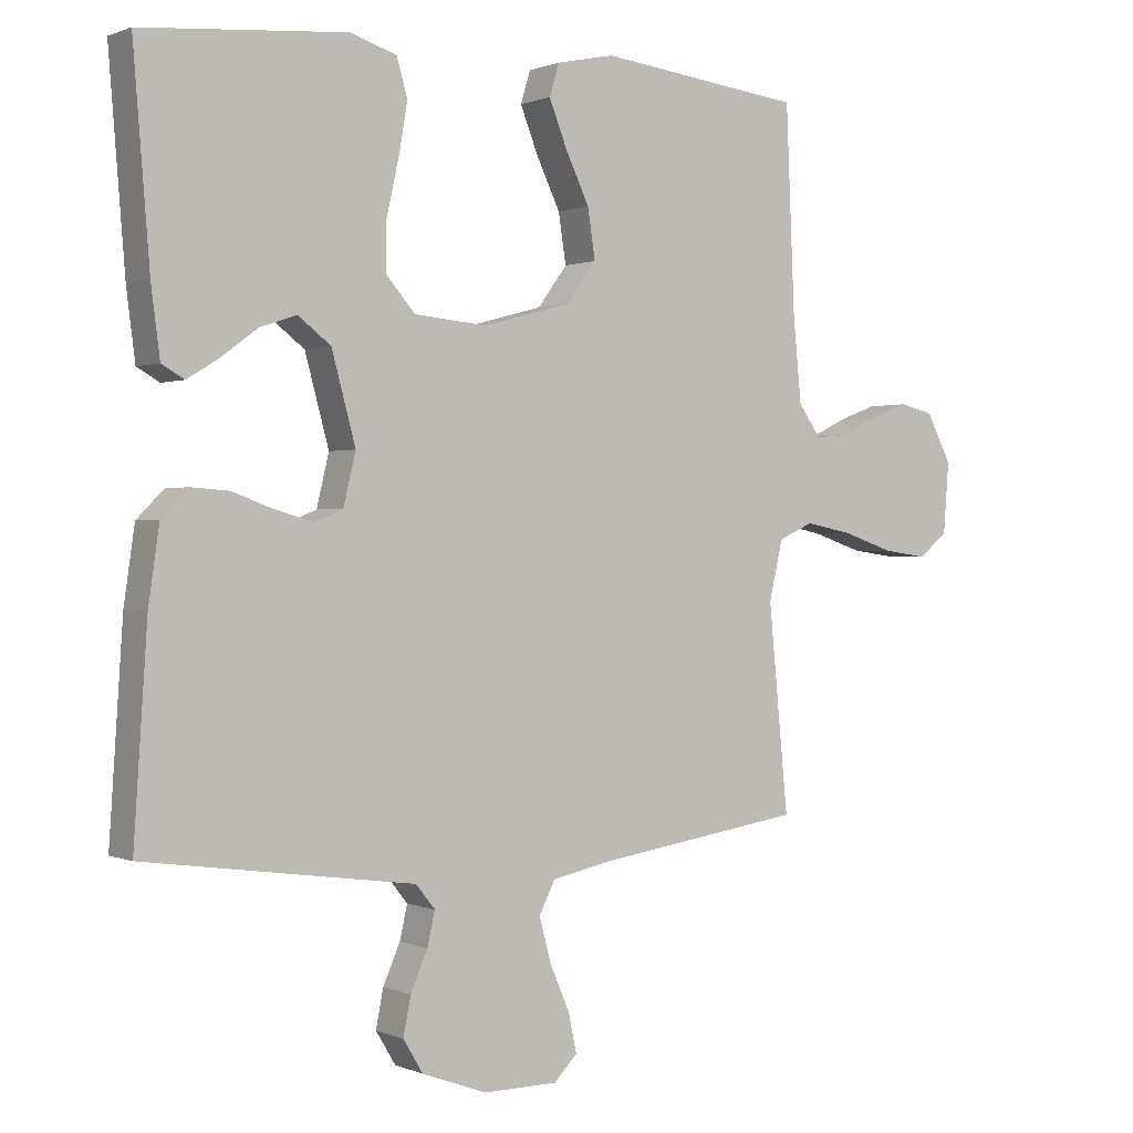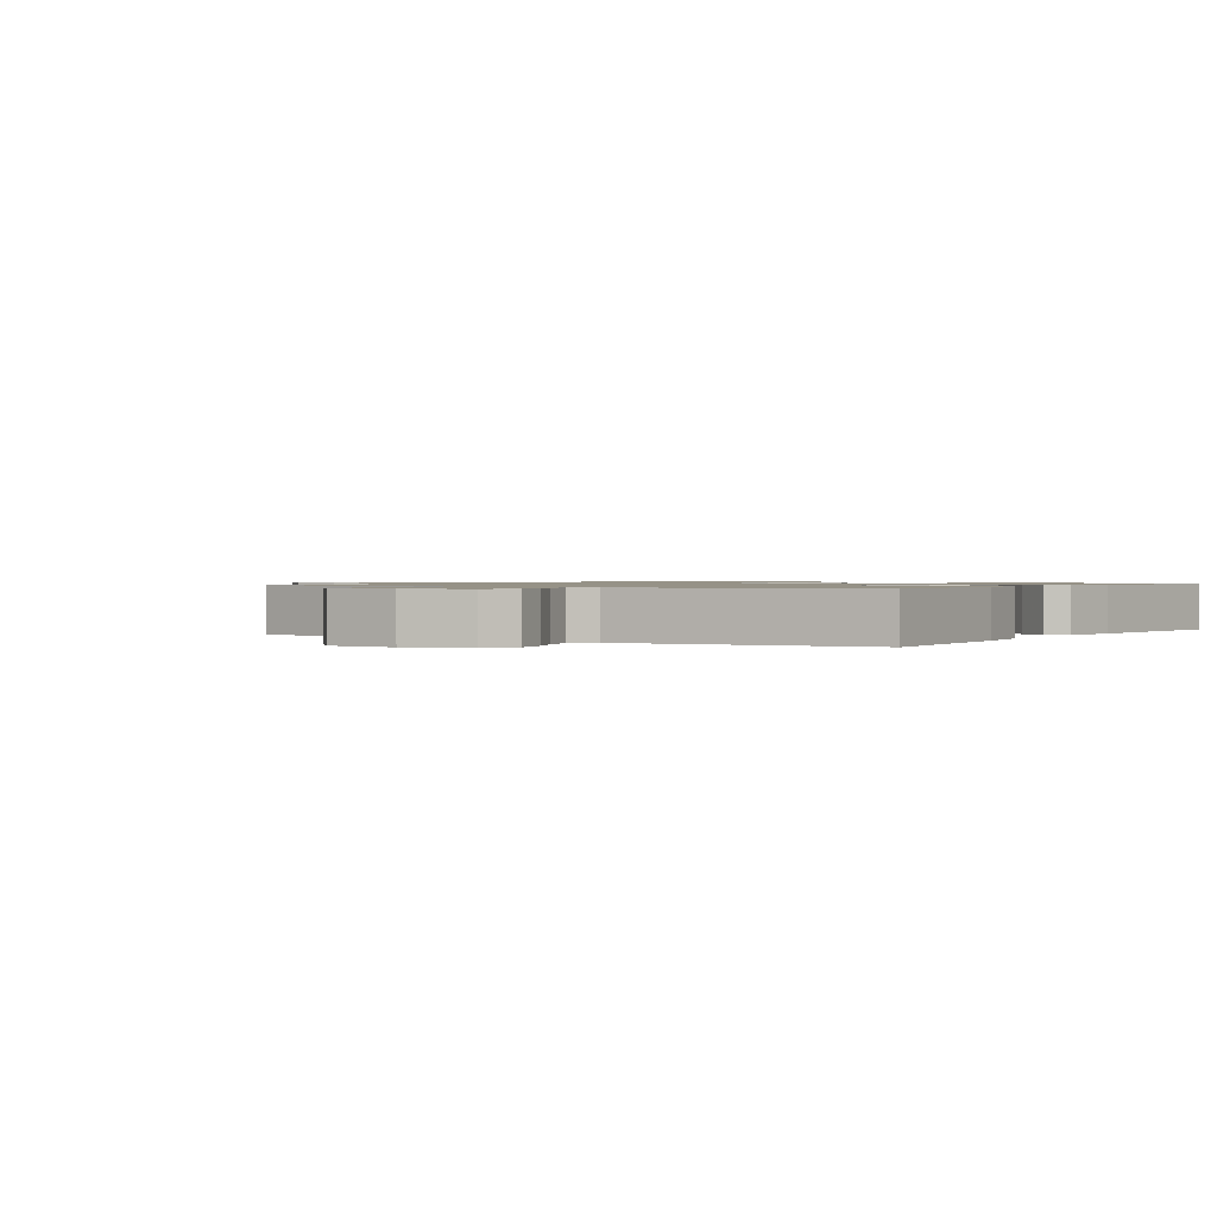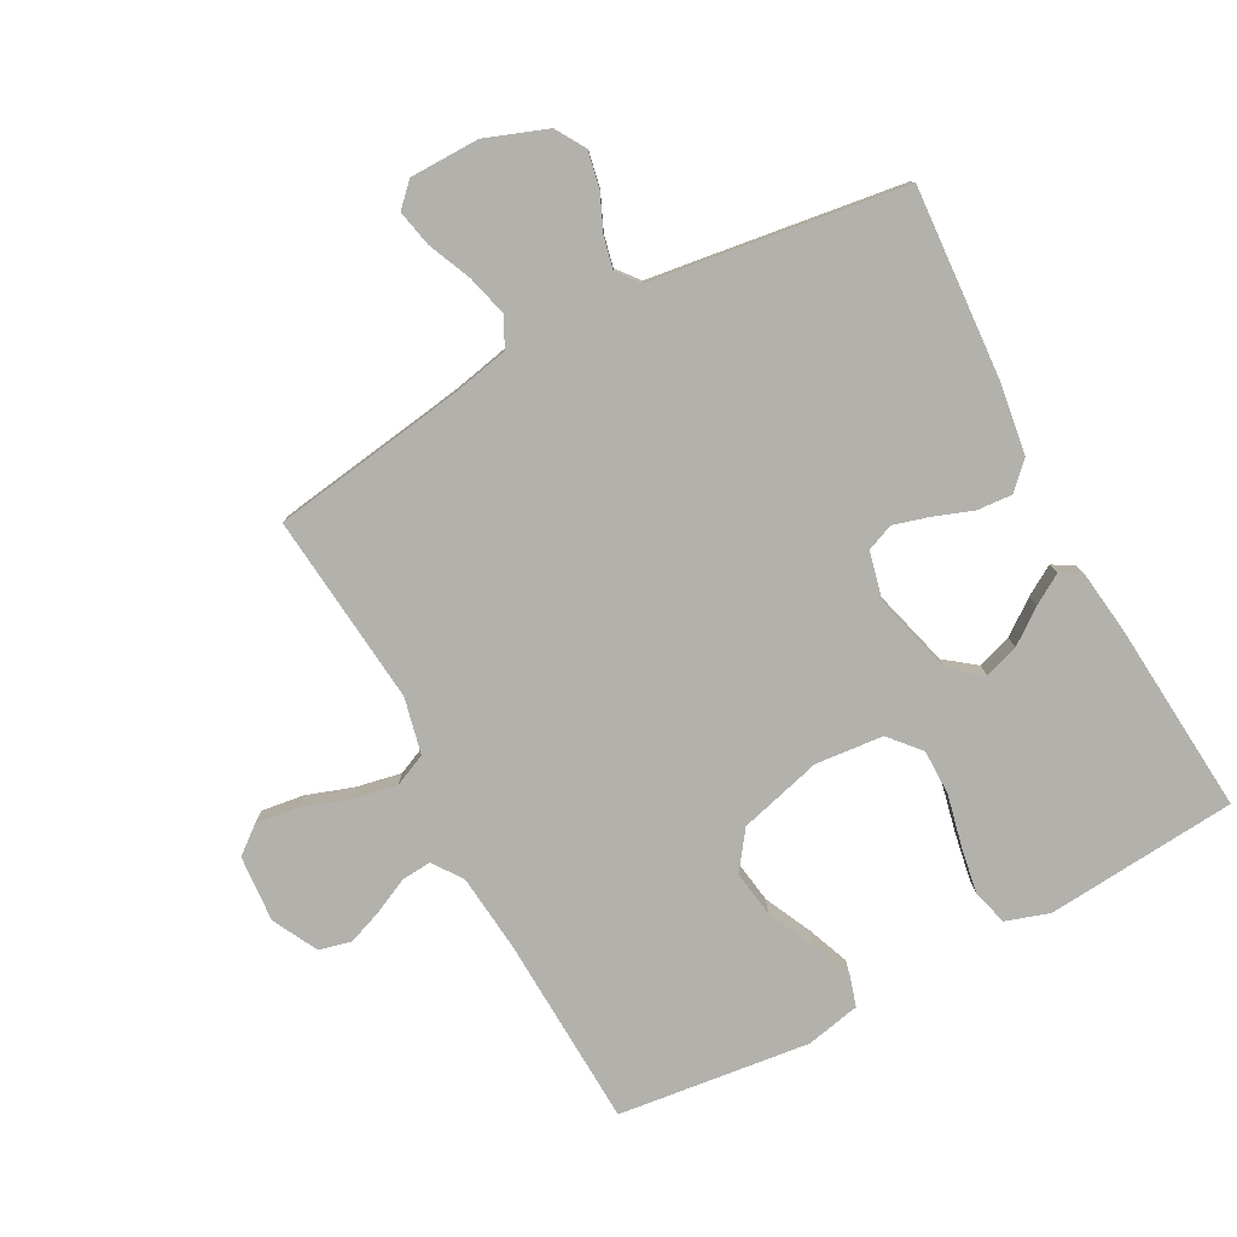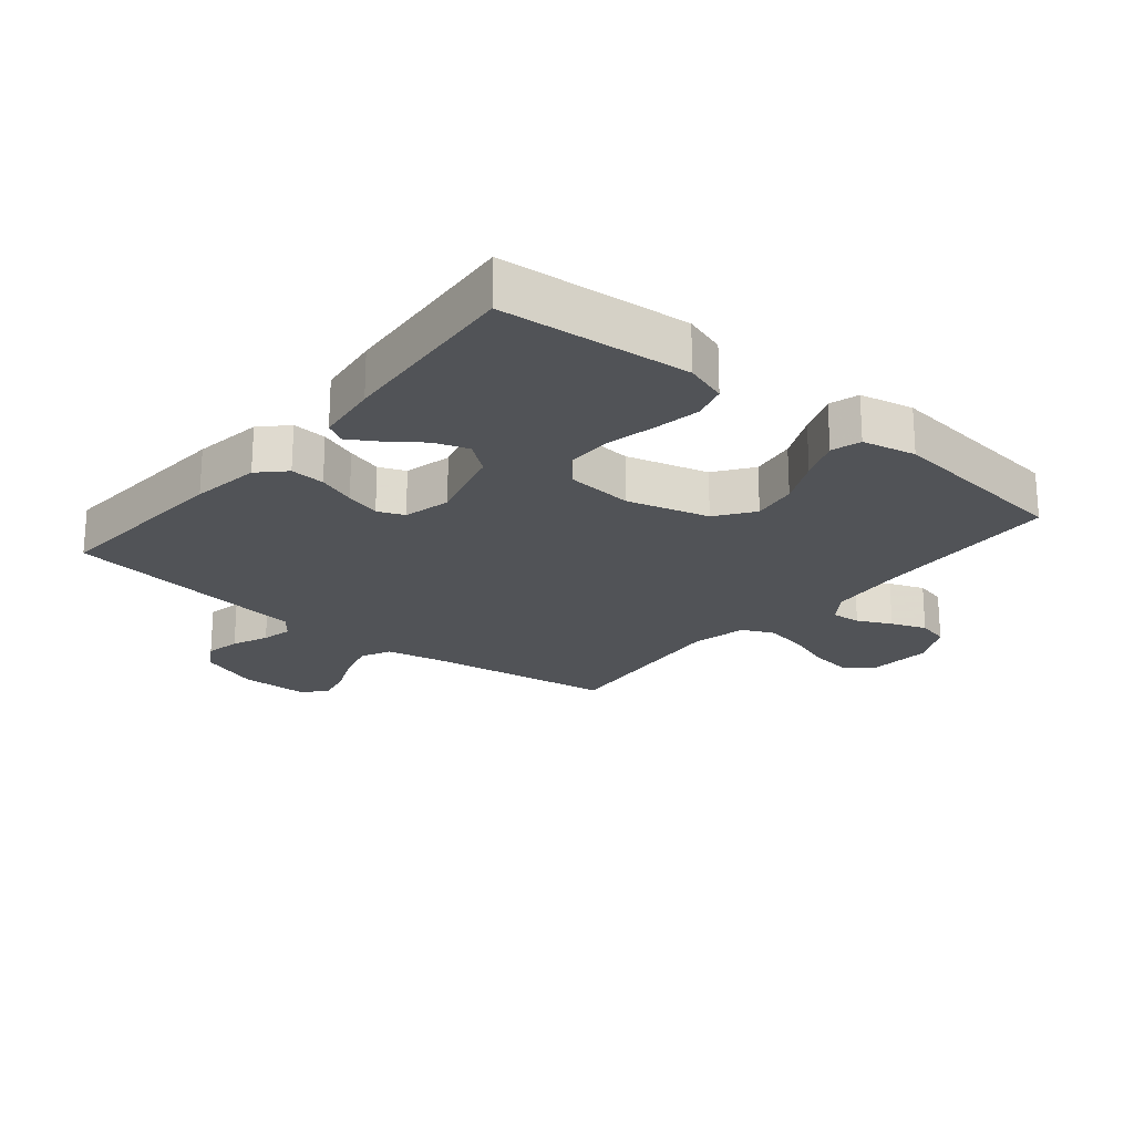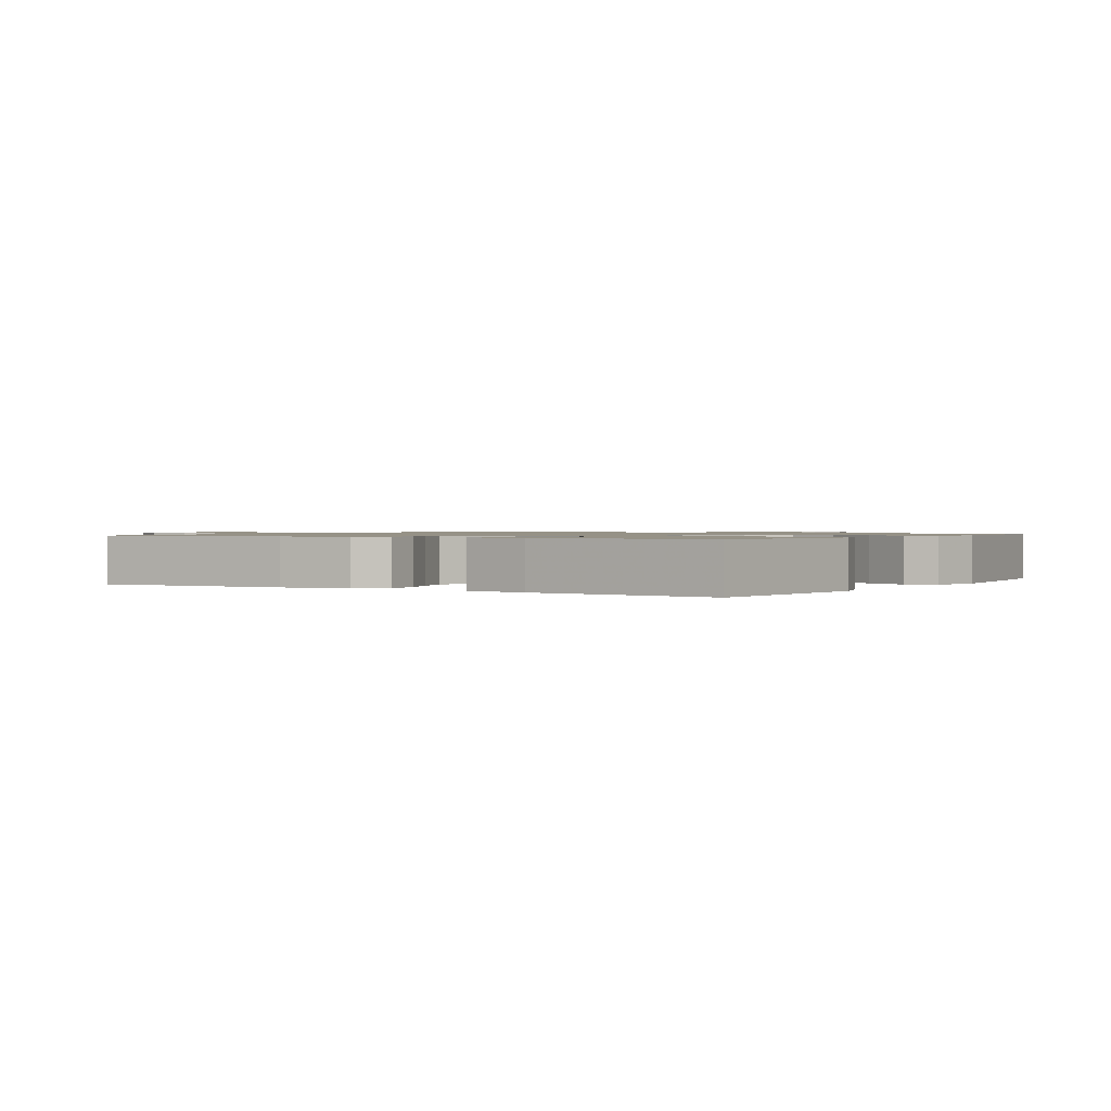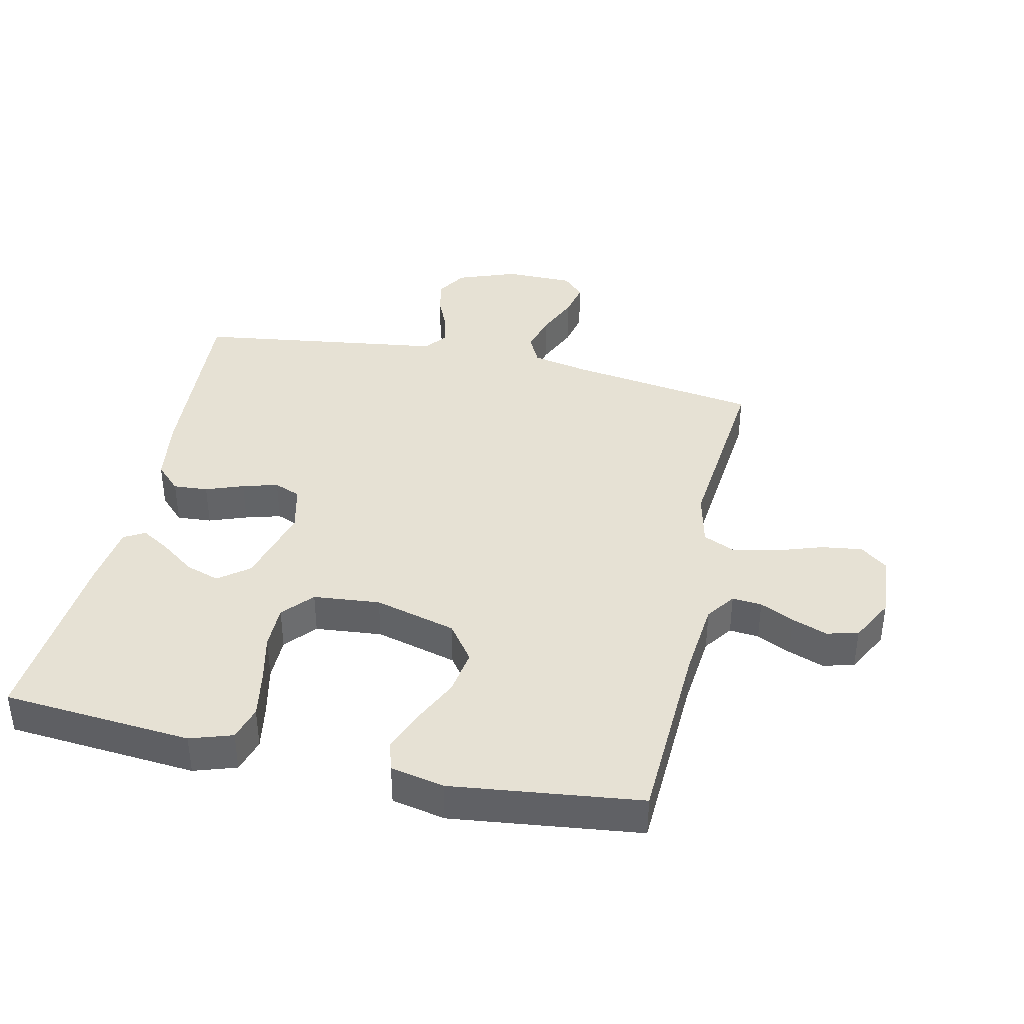
<metadata>
{"format":"obj","ext":"obj","renderer":"f3d","projection":"perspective","resolution":1024,"background":"white","views":[{"elev":0.5,"azim":-33.9,"up":"+Z"},{"elev":1.0,"azim":-146.4,"up":"+Y"},{"elev":-79.1,"azim":-151.8,"up":"+Y"},{"elev":-21.9,"azim":-39.5,"up":"+Y"},{"elev":1.0,"azim":-57.8,"up":"+Y"},{"elev":39.2,"azim":12.5,"up":"+Y"}]}
</metadata>
<code>
v 0.5 0.07 -0.5
v 0.2 0.07 -0.545
v 0.108 0.07 -0.564
v 0.085 0.07 -0.611
v 0.102 0.07 -0.675
v 0.131 0.07 -0.742
v 0.143 0.07 -0.799
v 0.109 0.07 -0.834
v 0 0.07 -0.835
v -0.095 0.07 -0.8
v -0.124 0.07 -0.752
v -0.113 0.07 -0.696
v -0.088 0.07 -0.639
v -0.077 0.07 -0.59
v -0.105 0.07 -0.555
v -0.2 0.07 -0.542
v -0.5 0.07 -0.5
v -0.48 0.07 -0.2
v -0.464 0.07 -0.09
v -0.424 0.07 -0.05
v -0.369 0.07 -0.054
v -0.309 0.07 -0.076
v -0.253 0.07 -0.092
v -0.211 0.07 -0.075
v -0.193 0.07 0
v -0.228 0.07 0.129
v -0.276 0.07 0.166
v -0.33 0.07 0.148
v -0.384 0.07 0.108
v -0.43 0.07 0.08
v -0.463 0.07 0.099
v -0.476 0.07 0.2
v -0.5 0.07 0.5
v -0.2 0.07 0.525
v -0.133 0.07 0.503
v -0.117 0.07 0.448
v -0.13 0.07 0.374
v -0.148 0.07 0.294
v -0.148 0.07 0.223
v -0.106 0.07 0.175
v 0 0.07 0.165
v 0.13 0.07 0.2
v 0.173 0.07 0.259
v 0.162 0.07 0.331
v 0.127 0.07 0.405
v 0.101 0.07 0.471
v 0.115 0.07 0.518
v 0.2 0.07 0.536
v 0.5 0.07 0.5
v 0.513 0.07 0.2
v 0.525 0.07 0.078
v 0.558 0.07 0.032
v 0.605 0.07 0.036
v 0.659 0.07 0.062
v 0.715 0.07 0.083
v 0.765 0.07 0.071
v 0.802 0.07 0
v 0.794 0.07 -0.104
v 0.751 0.07 -0.138
v 0.686 0.07 -0.129
v 0.612 0.07 -0.104
v 0.542 0.07 -0.09
v 0.491 0.07 -0.113
v 0.471 0.07 -0.2
v 0.5 0 -0.5
v 0.2 0 -0.545
v 0.108 0 -0.564
v 0.085 0 -0.611
v 0.102 0 -0.675
v 0.131 0 -0.742
v 0.143 0 -0.799
v 0.109 0 -0.834
v 0 0 -0.835
v -0.095 0 -0.8
v -0.124 0 -0.752
v -0.113 0 -0.696
v -0.088 0 -0.639
v -0.077 0 -0.59
v -0.105 0 -0.555
v -0.2 0 -0.542
v -0.5 0 -0.5
v -0.48 0 -0.2
v -0.464 0 -0.09
v -0.424 0 -0.05
v -0.369 0 -0.054
v -0.309 0 -0.076
v -0.253 0 -0.092
v -0.211 0 -0.075
v -0.193 0 0
v -0.228 0 0.129
v -0.276 0 0.166
v -0.33 0 0.148
v -0.384 0 0.108
v -0.43 0 0.08
v -0.463 0 0.099
v -0.476 0 0.2
v -0.5 0 0.5
v -0.2 0 0.525
v -0.133 0 0.503
v -0.117 0 0.448
v -0.13 0 0.374
v -0.148 0 0.294
v -0.148 0 0.223
v -0.106 0 0.175
v 0 0 0.165
v 0.13 0 0.2
v 0.173 0 0.259
v 0.162 0 0.331
v 0.127 0 0.405
v 0.101 0 0.471
v 0.115 0 0.518
v 0.2 0 0.536
v 0.5 0 0.5
v 0.513 0 0.2
v 0.525 0 0.078
v 0.558 0 0.032
v 0.605 0 0.036
v 0.659 0 0.062
v 0.715 0 0.083
v 0.765 0 0.071
v 0.802 0 0
v 0.794 0 -0.104
v 0.751 0 -0.138
v 0.686 0 -0.129
v 0.612 0 -0.104
v 0.542 0 -0.09
v 0.491 0 -0.113
v 0.471 0 -0.2
f 59 60 61
f 58 59 61
f 57 58 61
f 56 57 61
f 55 56 61
f 54 55 61
f 53 54 61
f 52 53 61 62
f 51 52 62 63
f 48 49 50
f 47 48 50
f 46 47 50
f 45 46 50
f 44 45 50
f 51 63 64
f 50 51 64
f 44 50 64
f 43 44 64
f 36 37 38
f 35 36 38
f 34 35 38
f 33 34 38
f 32 33 38
f 31 32 38
f 30 31 38
f 29 30 38
f 28 29 38
f 27 28 38 39
f 26 27 39 40
f 20 21 22
f 19 20 22
f 18 19 22
f 17 18 22
f 16 17 22
f 15 16 22
f 14 15 22 23
f 11 12 13
f 10 11 13
f 9 10 13
f 8 9 13
f 7 8 13
f 6 7 13
f 5 6 13
f 4 5 13 14
f 14 23 24
f 4 14 24
f 3 4 24
f 64 1 2
f 43 64 2
f 42 43 2
f 25 26 40 41
f 25 41 42
f 24 25 42
f 3 24 42
f 2 3 42
f 125 124 123
f 125 123 122
f 125 122 121
f 125 121 120
f 125 120 119
f 125 119 118
f 125 118 117
f 126 125 117 116
f 127 126 116 115
f 114 113 112
f 114 112 111
f 114 111 110
f 114 110 109
f 114 109 108
f 128 127 115
f 128 115 114
f 128 114 108
f 128 108 107
f 102 101 100
f 102 100 99
f 102 99 98
f 102 98 97
f 102 97 96
f 102 96 95
f 102 95 94
f 102 94 93
f 102 93 92
f 103 102 92 91
f 104 103 91 90
f 86 85 84
f 86 84 83
f 86 83 82
f 86 82 81
f 86 81 80
f 86 80 79
f 87 86 79 78
f 77 76 75
f 77 75 74
f 77 74 73
f 77 73 72
f 77 72 71
f 77 71 70
f 77 70 69
f 78 77 69 68
f 88 87 78
f 88 78 68
f 88 68 67
f 66 65 128
f 66 128 107
f 66 107 106
f 105 104 90 89
f 106 105 89
f 106 89 88
f 106 88 67
f 106 67 66
f 1 65 66 2
f 2 66 67 3
f 3 67 68 4
f 4 68 69 5
f 5 69 70 6
f 6 70 71 7
f 7 71 72 8
f 8 72 73 9
f 9 73 74 10
f 10 74 75 11
f 11 75 76 12
f 12 76 77 13
f 13 77 78 14
f 14 78 79 15
f 15 79 80 16
f 16 80 81 17
f 17 81 82 18
f 18 82 83 19
f 19 83 84 20
f 20 84 85 21
f 21 85 86 22
f 22 86 87 23
f 23 87 88 24
f 24 88 89 25
f 25 89 90 26
f 26 90 91 27
f 27 91 92 28
f 28 92 93 29
f 29 93 94 30
f 30 94 95 31
f 31 95 96 32
f 32 96 97 33
f 33 97 98 34
f 34 98 99 35
f 35 99 100 36
f 36 100 101 37
f 37 101 102 38
f 38 102 103 39
f 39 103 104 40
f 40 104 105 41
f 41 105 106 42
f 42 106 107 43
f 43 107 108 44
f 44 108 109 45
f 45 109 110 46
f 46 110 111 47
f 47 111 112 48
f 48 112 113 49
f 49 113 114 50
f 50 114 115 51
f 51 115 116 52
f 52 116 117 53
f 53 117 118 54
f 54 118 119 55
f 55 119 120 56
f 56 120 121 57
f 57 121 122 58
f 58 122 123 59
f 59 123 124 60
f 60 124 125 61
f 61 125 126 62
f 62 126 127 63
f 63 127 128 64
f 64 128 65 1

</code>
